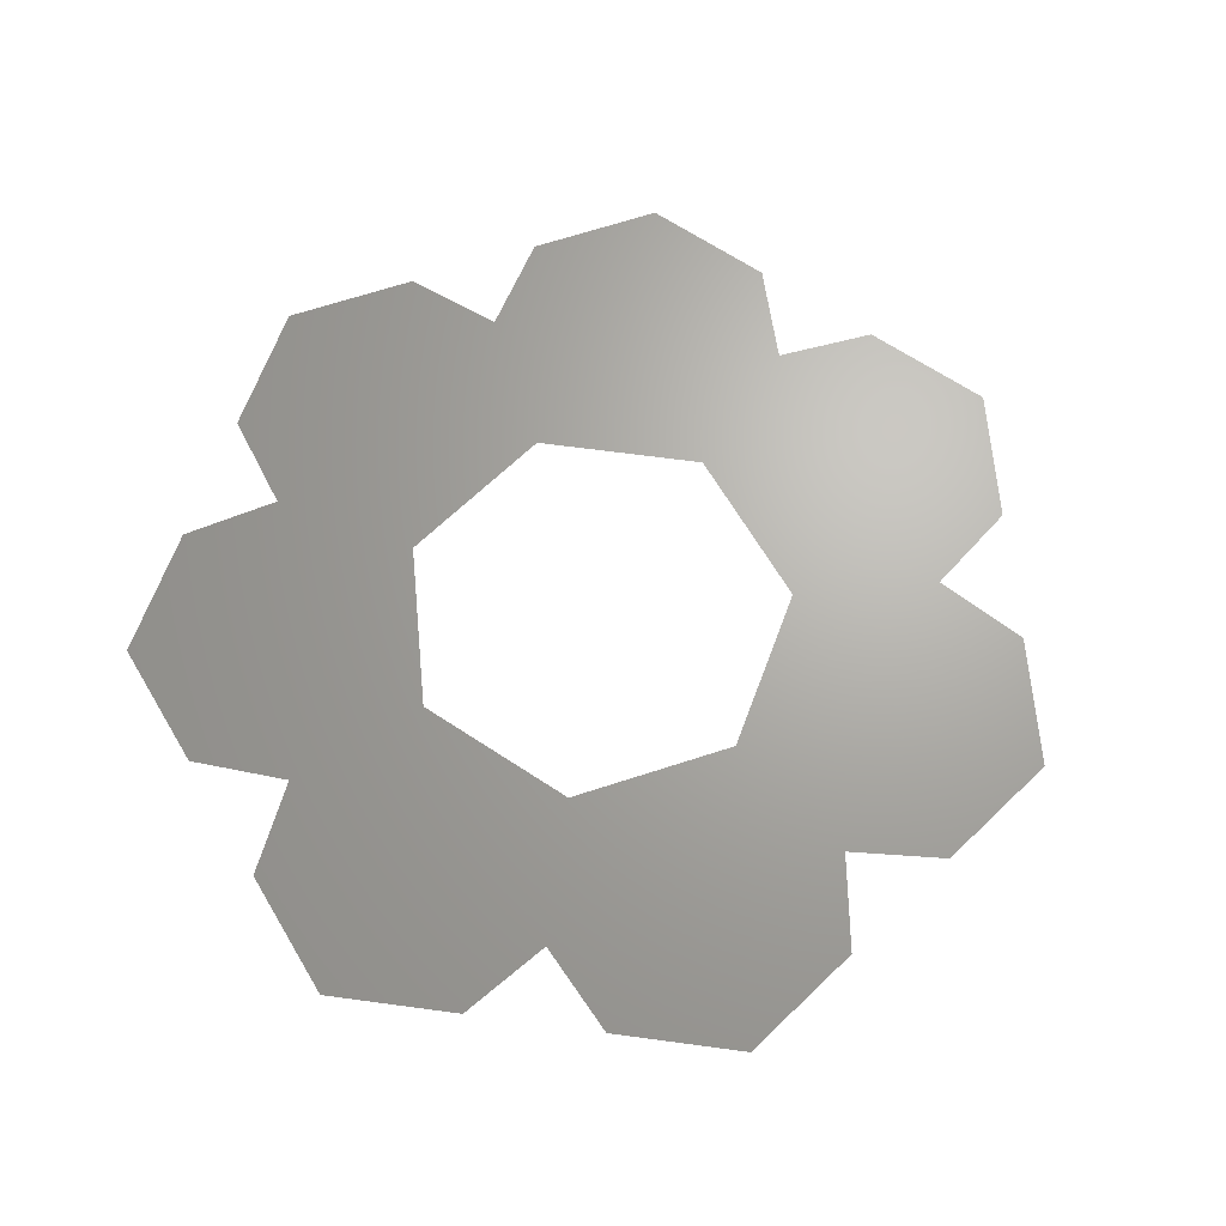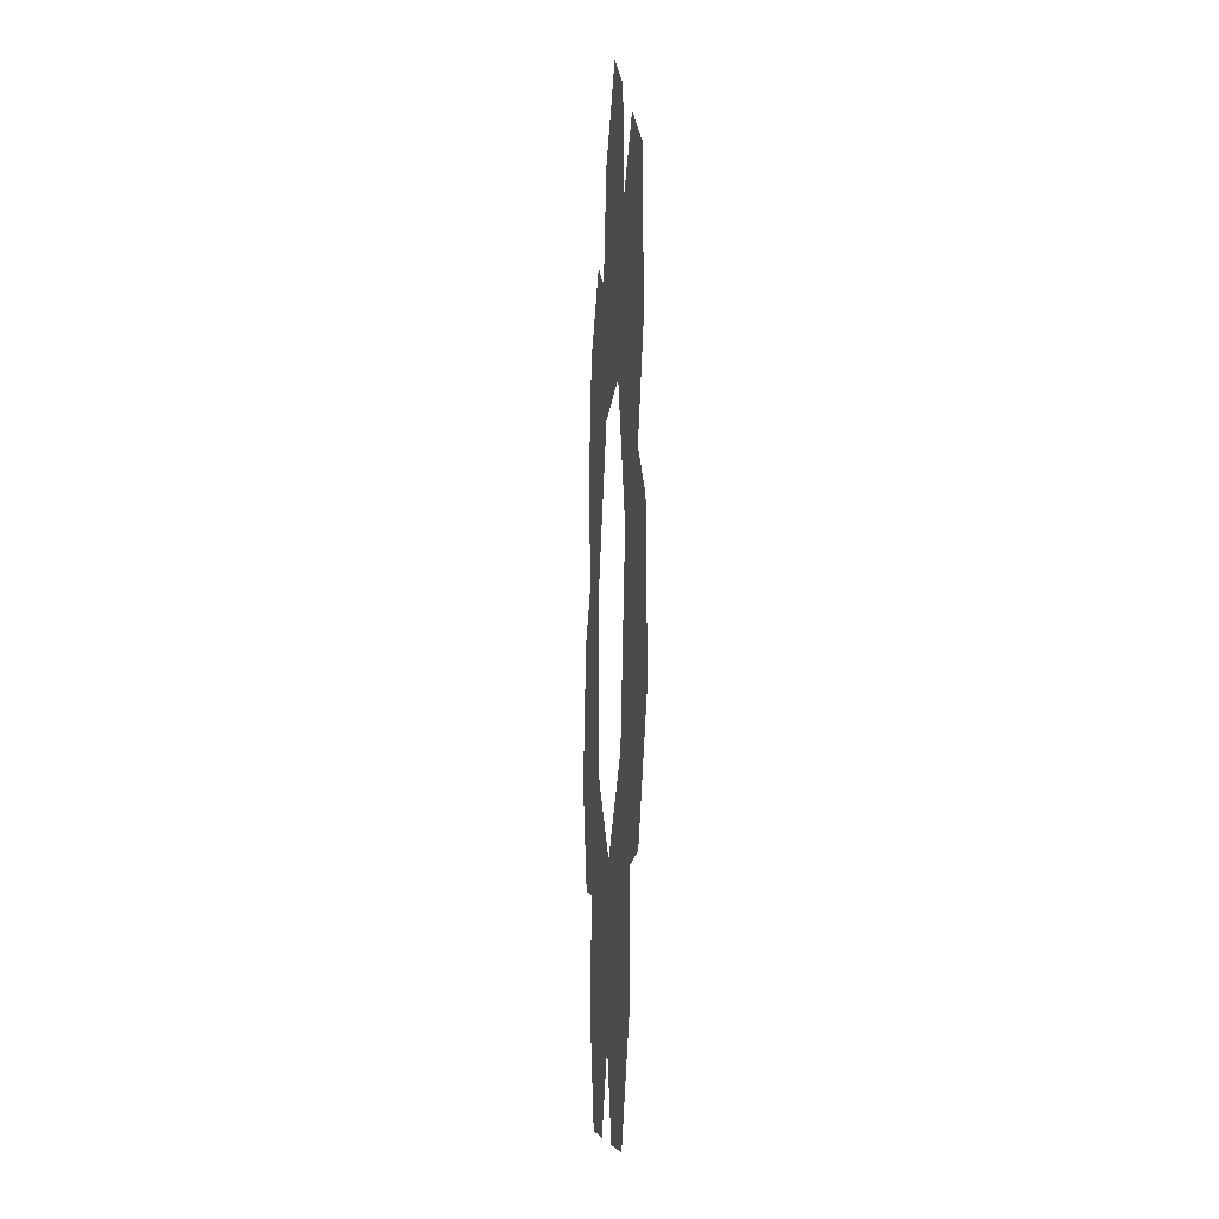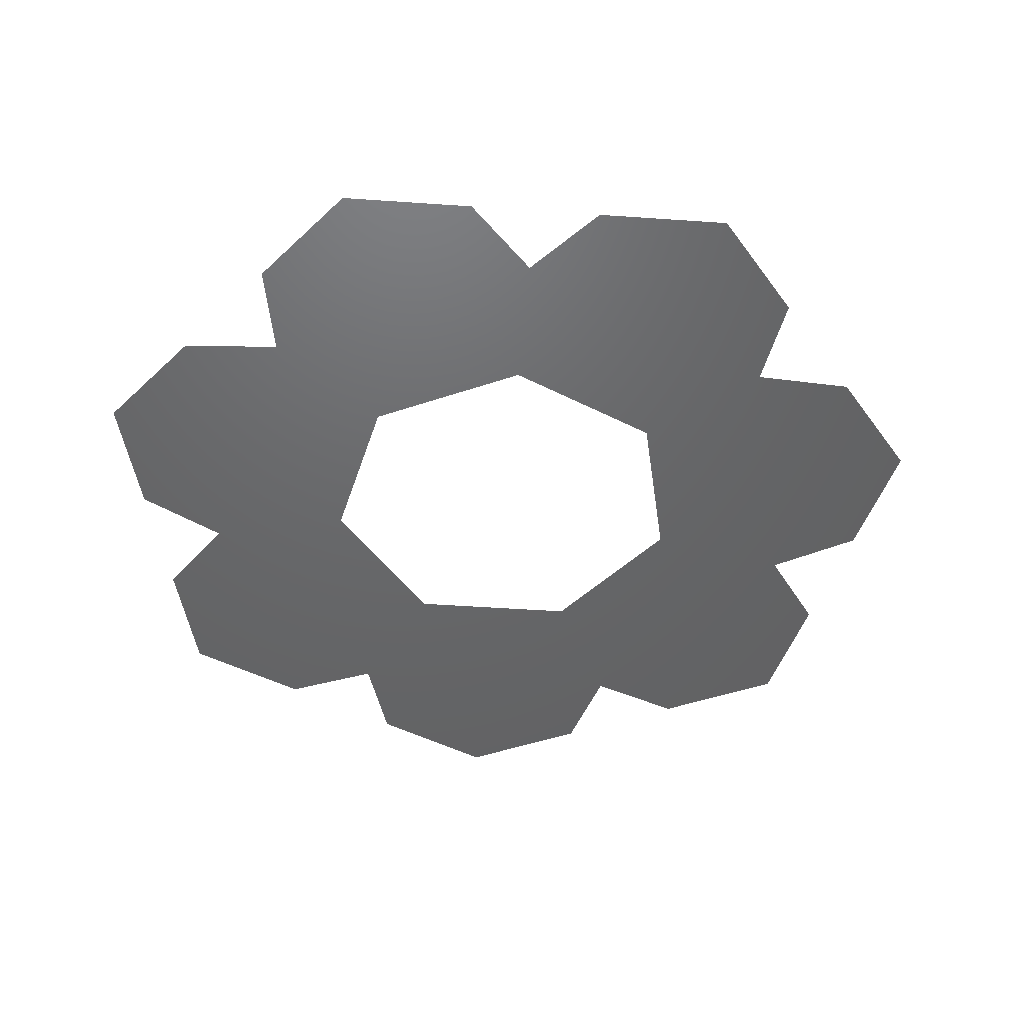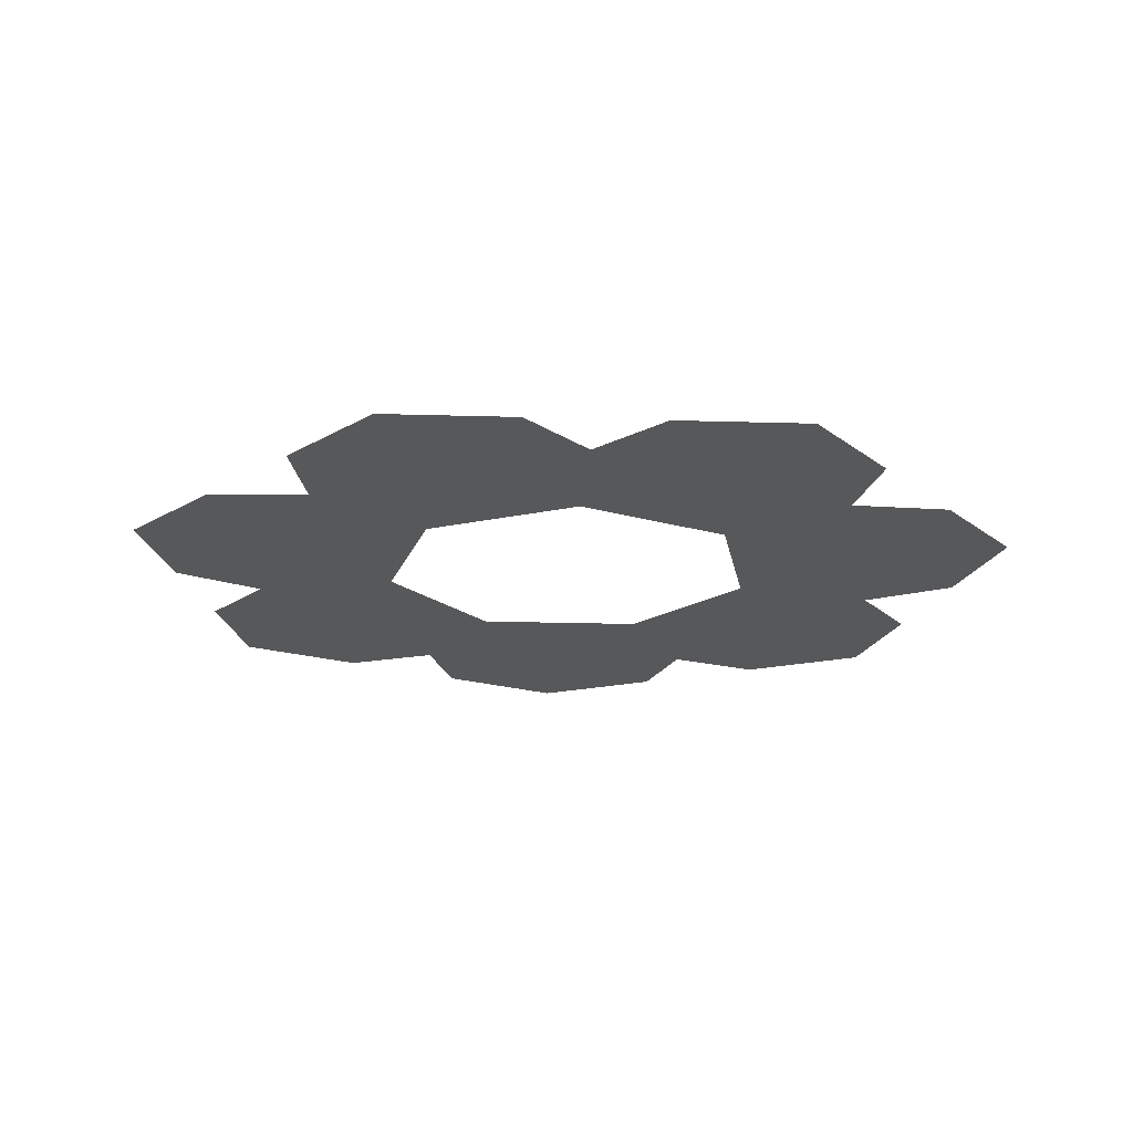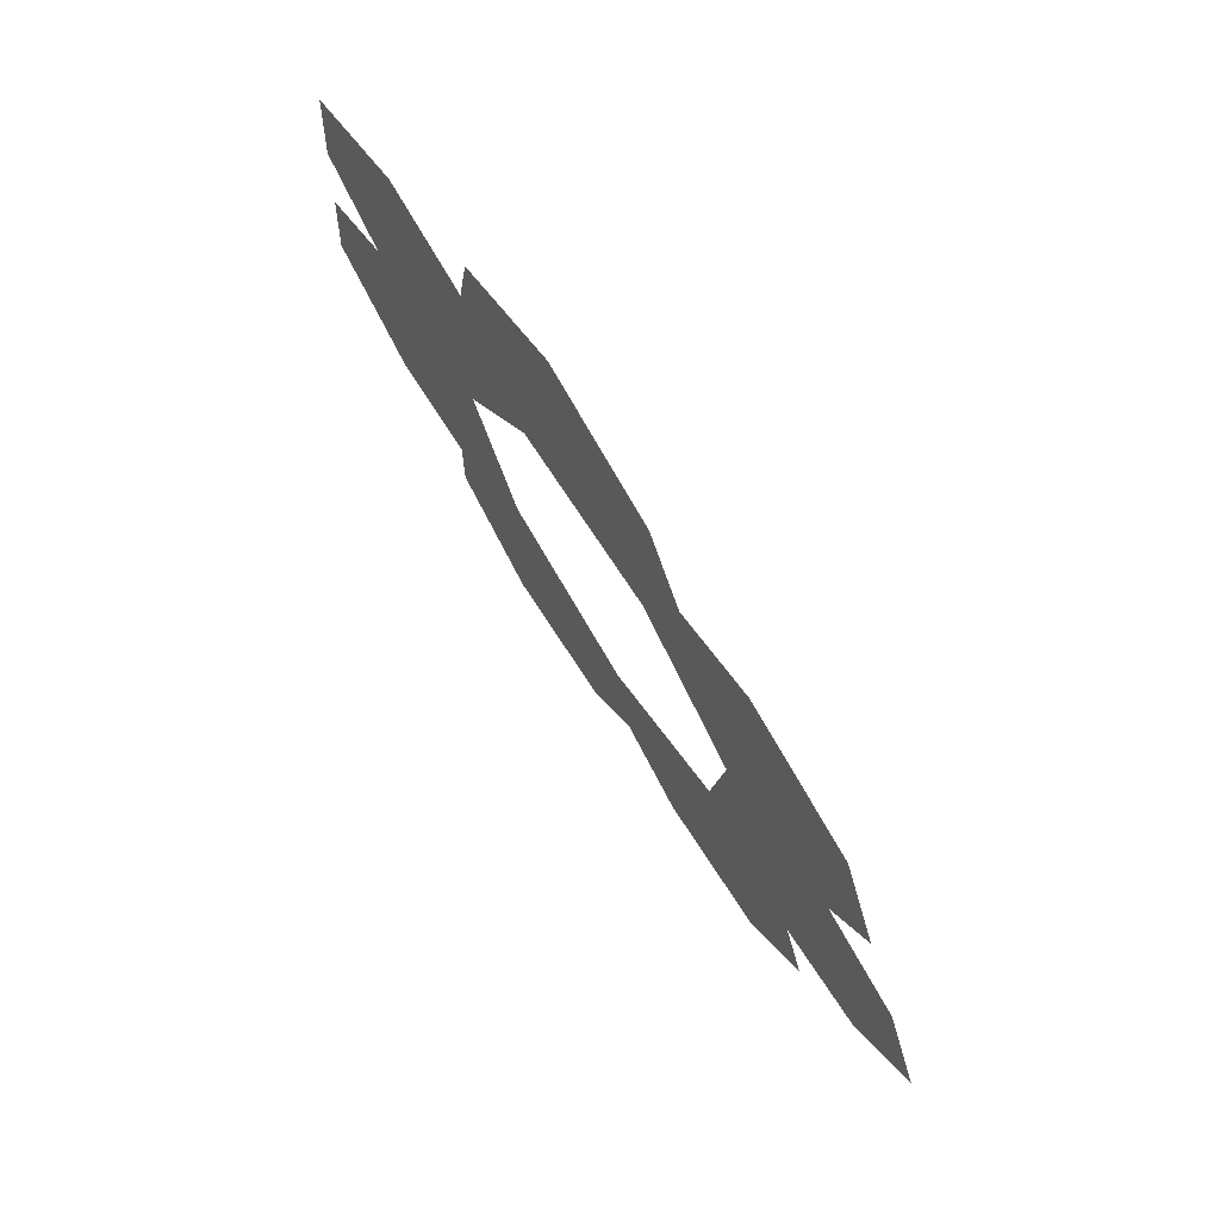
<metadata>
{"format":"stl","ext":"stl","renderer":"f3d","projection":"perspective","resolution":1024,"background":"white","views":[{"elev":66.8,"azim":154.1,"up":"+Z"},{"elev":-15.3,"azim":86.8,"up":"+Y"},{"elev":-46.9,"azim":90.4,"up":"+Z"},{"elev":-19.6,"azim":-114.0,"up":"+Z"},{"elev":76.7,"azim":-122.6,"up":"+Y"}]}
</metadata>
<code>
# stl→obj: 42 verts, 49 faces
v 1.531 0.005198 0
v 1.198 0.2267 0
v 1.139 -0.1956 0
v 0.8173 0.1028 0
v 0.694 -0.1689 0
v 0.828 -0.5885 0
v 1.331 -0.6572 0
v 1.575 -0.2893 0
v 0.4369 -0.02109 0
v 0.05649 -0.145 0
v 0.3482 -0.4527 0
v -0.086 -0.5203 0
v 0.04833 -0.7852 0
v 0.4597 -0.9401 0
v -0.2285 -0.8955 0
v -0.371 -1.271 0
v 0.05275 -1.233 0
v -0.167 -1.615 0
v 0.1244 -1.674 0
v 0.5033 -1.447 0
v 0.037 -1.96 0
v 0.241 -2.305 0
v 0.4767 -1.948 0
v 0.6381 -2.358 0
v 0.8666 -2.166 0
v 0.9265 -1.727 0
v 1.035 -2.412 0
v 1.432 -2.465 0
v 1.301 -2.06 0
v 1.722 -2.188 0
v 1.714 -1.89 0
v 1.41 -1.57 0
v 2.011 -1.911 0
v 2.301 -1.635 0
v 1.903 -1.485 0
v 2.267 -1.236 0
v 2.03 -1.055 0
v 1.59 -1.094 0
v 2.232 -0.8367 0
v 2.198 -0.4378 0
v 1.832 -0.6553 0
v 1.865 -0.2163 0
f 1 2 3
f 2 4 3
f 4 5 3
f 5 6 3
f 6 7 3
f 7 8 3
f 8 1 3
f 9 10 11
f 10 12 11
f 12 13 11
f 13 14 11
f 14 6 11
f 6 5 11
f 5 9 11
f 15 16 17
f 16 18 17
f 18 19 17
f 19 20 17
f 20 14 17
f 14 13 17
f 13 15 17
f 21 22 23
f 22 24 23
f 24 25 23
f 25 26 23
f 26 20 23
f 20 19 23
f 19 21 23
f 27 28 29
f 28 30 29
f 30 31 29
f 31 32 29
f 32 26 29
f 26 25 29
f 25 27 29
f 33 34 35
f 34 36 35
f 36 37 35
f 37 38 35
f 38 32 35
f 32 31 35
f 31 33 35
f 39 40 41
f 40 42 41
f 42 8 41
f 8 7 41
f 7 38 41
f 38 37 41
f 37 39 41

</code>
